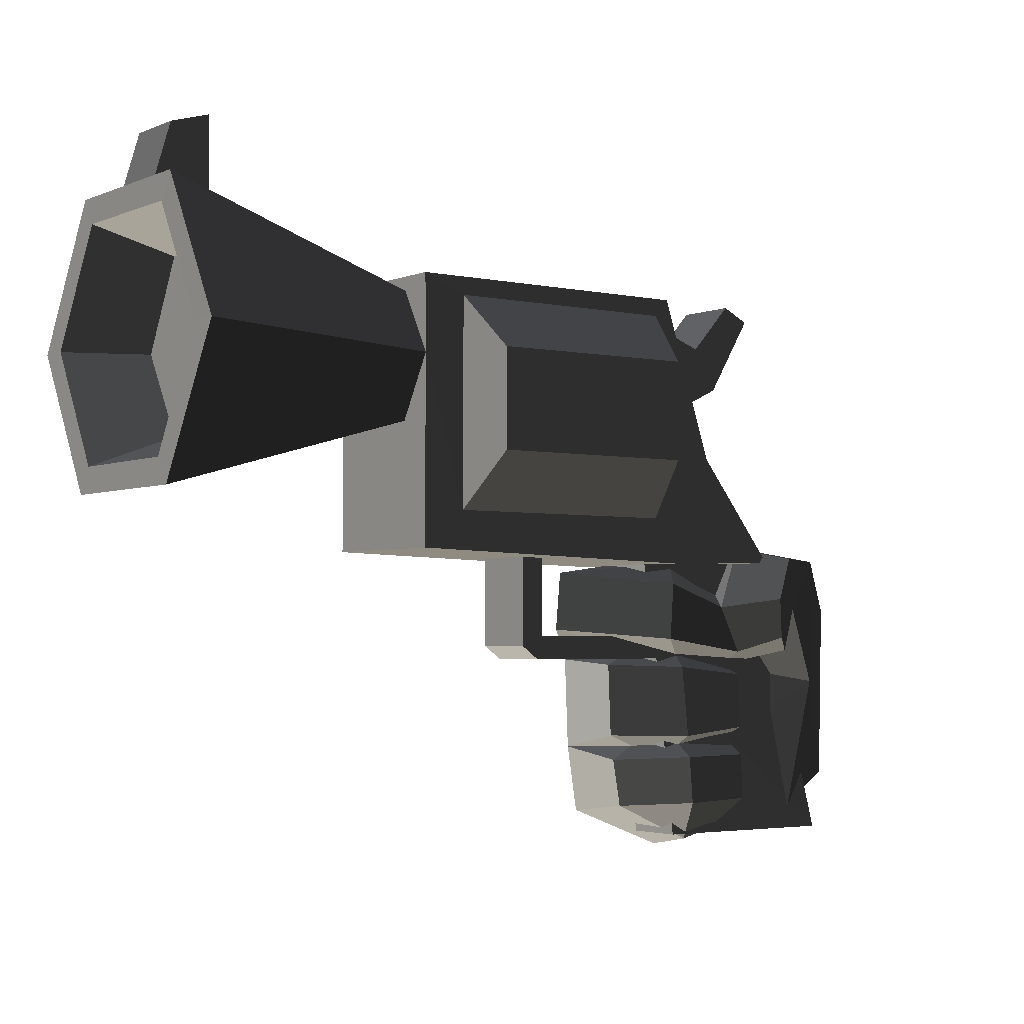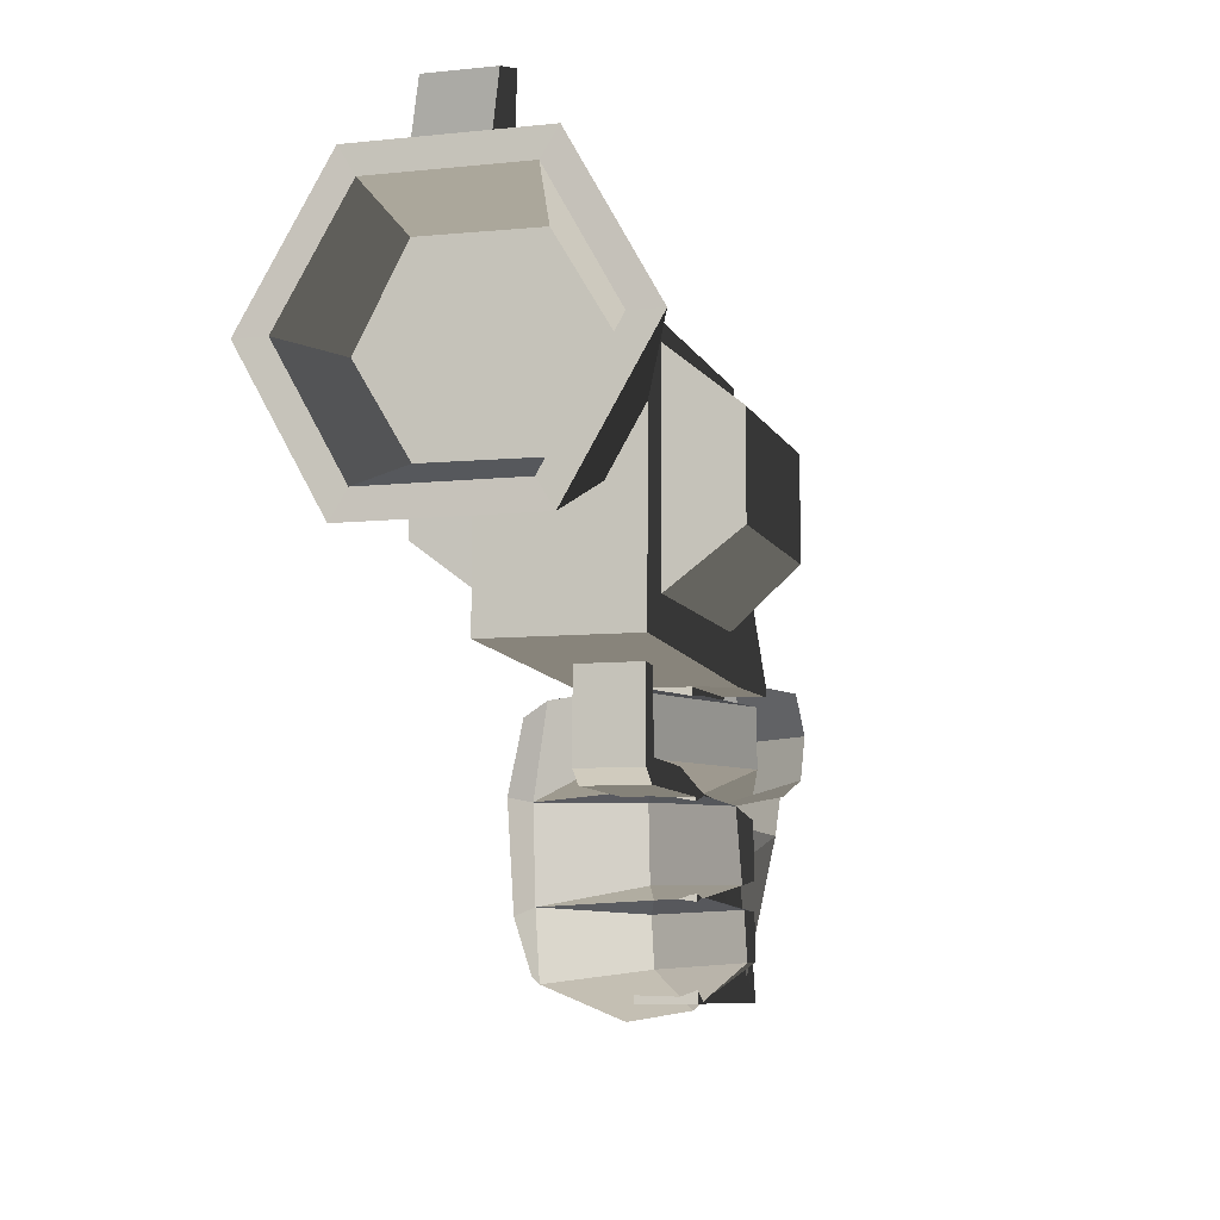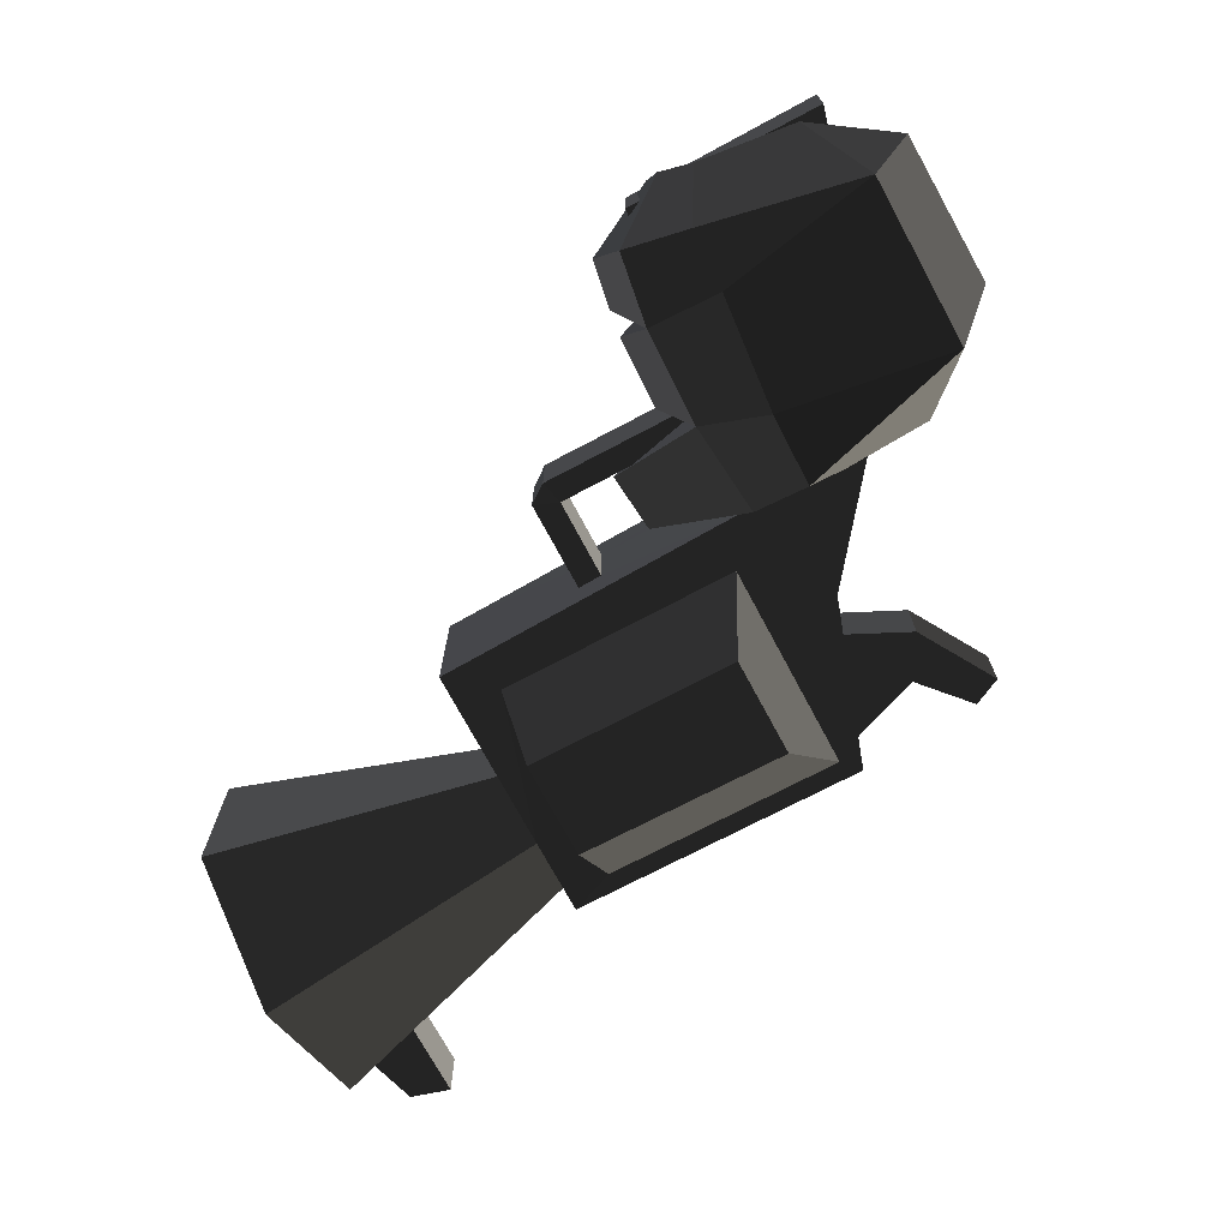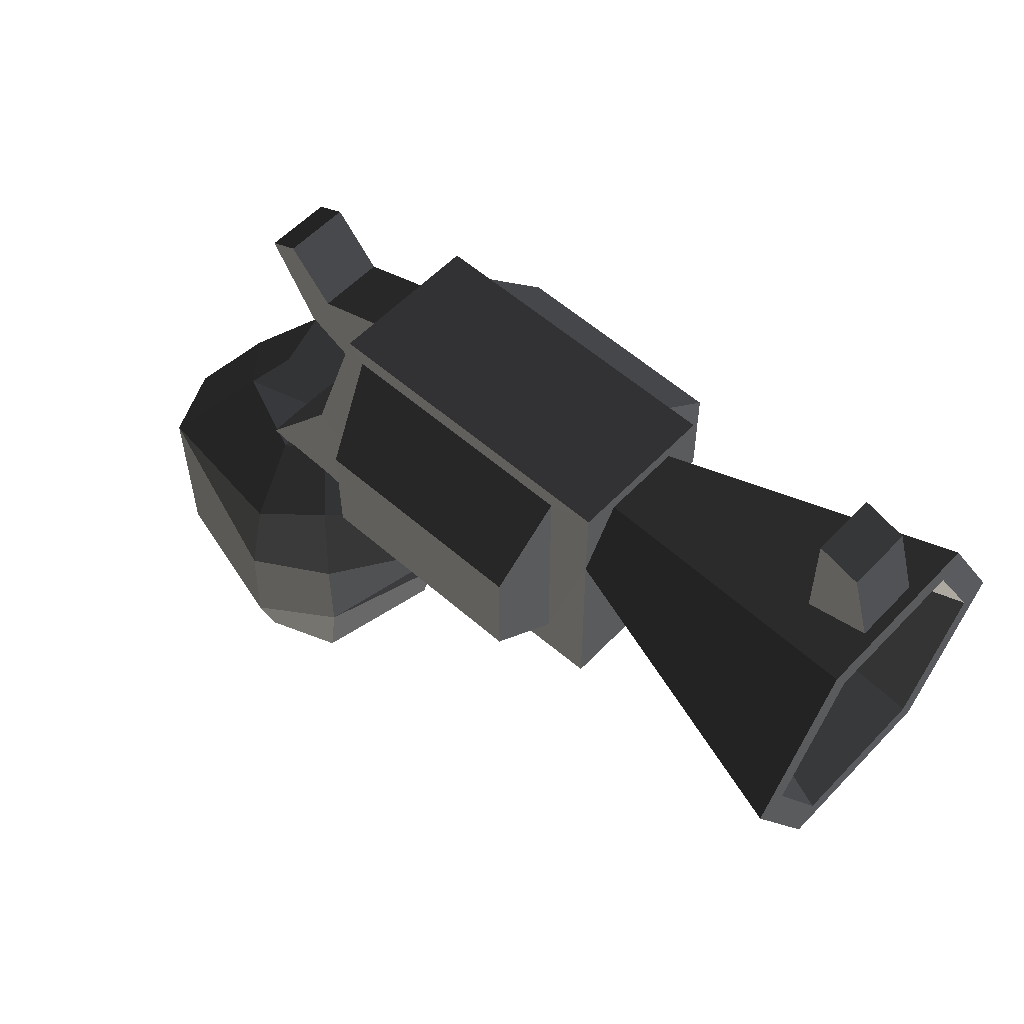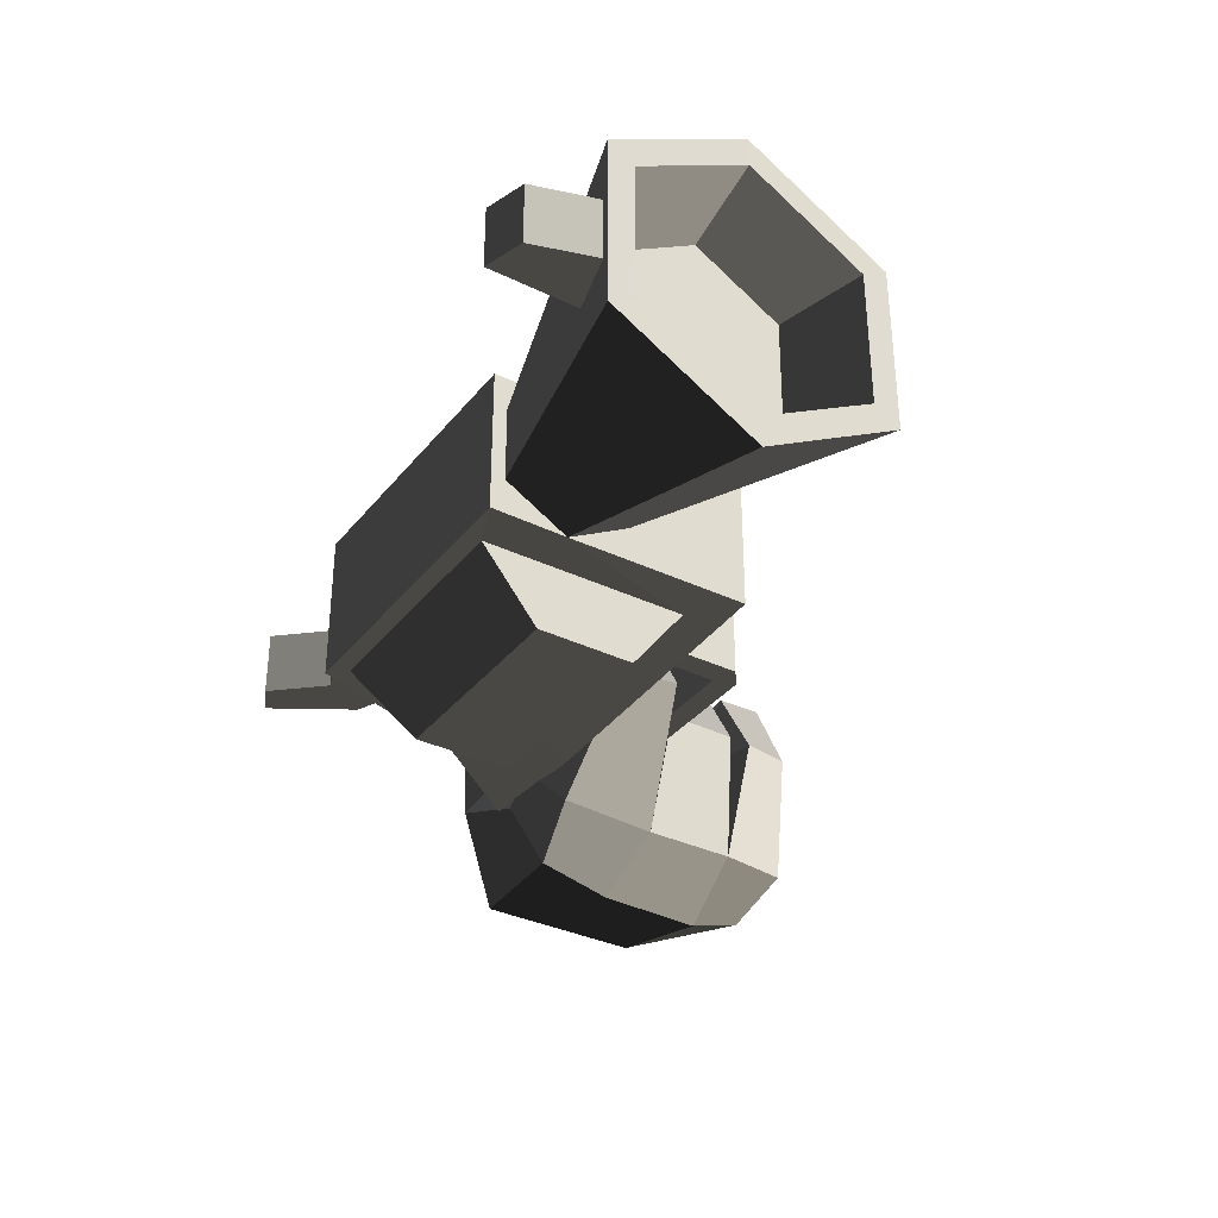
<metadata>
{"format":"obj","ext":"obj","renderer":"f3d","projection":"perspective","resolution":1024,"background":"white","views":[{"elev":-3.2,"azim":-36.5,"up":"+Y"},{"elev":-8.1,"azim":-74.2,"up":"+Y"},{"elev":-71.8,"azim":28.0,"up":"+Z"},{"elev":56.1,"azim":-137.4,"up":"+Y"},{"elev":-34.7,"azim":-122.7,"up":"+Z"}]}
</metadata>
<code>
v -0.0936 -0.126 0.0808
v -0.0182 -0.0889 0.06
v -0.0847 0.0288 0.1125
v -0.0847 0.0288 0.1125
v -0.1666 -0.0991 0.0452
v -0.1674 -0.0412 0.0418
v -0.1922 -0.1521 0.0173
v -0.1922 -0.1521 0.0173
v -0.2096 -0.1517 0.0616
v -0.2013 -0.1119 0.1146
v -0.2139 -0.1322 0.0139
v -0.2139 -0.1322 0.0139
v -0.246 -0.1628 0.0569
v -0.246 -0.1628 0.0569
v -0.2281 -0.1753 -0.021
v -0.2281 -0.1753 -0.021
v -0.1922 -0.1521 0.0173
v -0.1922 -0.1521 0.0173
v -0.1911 -0.1693 -0.0398
v -0.1911 -0.1693 -0.0398
v -0.0936 -0.126 0.0808
v -0.0802 -0.1515 -0.008
v -0.0182 -0.0889 0.06
v 0.0102 -0.0896 -0.0041
v -0.0391 -0.0846 -0.0973
v -0.0391 -0.0846 -0.0973
v -0.2171 -0.1264 -0.1306
v -0.1911 -0.1693 -0.0398
v -0.2192 -0.0619 -0.1507
v -0.2192 -0.0619 -0.1507
v -0.3042 -0.0547 -0.0992
v -0.292 -0.1354 -0.0982
v -0.2281 -0.1753 -0.021
v -0.1911 -0.1693 -0.0398
v -0.3312 -0.1203 0.0375
v -0.246 -0.1628 0.0569
v -0.2918 -0.1134 0.1266
v -0.2918 -0.1134 0.1266
v -0.2013 -0.1119 0.1146
v -0.2096 -0.1517 0.0616
v -0.2938 -0.059 0.124
v -0.2033 -0.0589 0.1147
v -0.1674 -0.0412 0.0418
v -0.1666 -0.0991 0.0452
v -0.2938 -0.059 0.124
v -0.271 -0.0455 0.0769
v -0.3407 -0.0645 0.0371
v -0.3072 -0.0487 0.0309
v -0.3042 -0.0547 -0.0992
v -0.3042 -0.0547 -0.0992
v -0.3443 -0.035 0.0368
v -0.3443 -0.035 0.0368
v -0.295 -0.0339 0.1224
v -0.271 -0.0455 0.0769
v -0.2042 -0.0256 0.1147
v -0.1674 -0.0412 0.0418
v -0.2069 0.0386 0.1148
v -0.1683 0.0492 0.0384
v -0.0847 0.0288 0.1125
v -0.0847 0.0288 0.1125
v -0.1349 0.1177 0.1355
v -0.1349 0.1177 0.1355
v -0.0818 0.1781 0.1121
v -0.0818 0.1781 0.1121
v -0.017 0.1172 0.0646
v -0.0182 -0.0889 0.06
v 0.0145 0.0825 -0.008
v 0.0102 -0.0896 -0.0041
v -0.0368 0.1106 -0.0966
v -0.0391 -0.0846 -0.0973
v -0.2305 0.0674 -0.155
v -0.2192 -0.0619 -0.1507
v -0.2326 0.1539 -0.1363
v -0.2326 0.1539 -0.1363
v -0.2977 0.1648 -0.0886
v -0.3069 0.0556 -0.1014
v -0.3042 -0.0547 -0.0992
v -0.2192 -0.0619 -0.1507
v -0.3471 0.0504 0.0359
v -0.3443 -0.035 0.0368
v -0.3068 0.0671 0.0285
v -0.3068 0.0671 0.0285
v -0.4198 0.0929 0.0265
v -0.4198 0.0929 0.0265
v -0.2977 0.1648 -0.0886
v -0.4133 0.161 0.0261
v -0.3393 0.1467 0.1484
v -0.3463 0.0819 0.151
v -0.2566 0.1763 0.0436
v -0.2566 0.1763 0.0436
v -0.2291 0.1202 0.1092
v -0.2291 0.1202 0.1092
v -0.1773 0.1657 0.019
v -0.1773 0.1657 0.019
v -0.1866 0.1922 0.0899
v -0.1866 0.1922 0.0899
v -0.1563 0.1795 0.1523
v -0.1859 0.1299 0.1676
v -0.0818 0.1781 0.1121
v -0.1349 0.1177 0.1355
v -0.1866 0.1922 0.0899
v -0.1126 0.1941 0.0338
v -0.1773 0.1657 0.019
v -0.0976 0.1831 -0.0151
v -0.017 0.1172 0.0646
v -0.0818 0.1781 0.1121
v -0.0368 0.1106 -0.0966
v 0.0145 0.0825 -0.008
v -0.1952 0.1776 -0.0538
v -0.2326 0.1539 -0.1363
v -0.1773 0.1657 0.019
v -0.1773 0.1657 0.019
v -0.2566 0.1763 0.0436
v -0.2381 0.1814 -0.0277
v -0.2977 0.1648 -0.0886
v -0.2326 0.1539 -0.1363
v -0.2566 0.1763 0.0436
v -0.4133 0.161 0.0261
v -0.3312 -0.1203 0.0375
v -0.2918 -0.1134 0.1266
v -0.3407 -0.0645 0.0371
v -0.2938 -0.059 0.124
v -0.292 -0.1354 -0.0982
v -0.3042 -0.0547 -0.0992
v -0.1495 0.0679 0.1361
v -0.1683 0.0492 0.0384
v -0.1349 0.1177 0.1355
v -0.1349 0.1177 0.1355
v -0.1779 0.0831 0.1612
v -0.1859 0.1299 0.1676
v -0.2078 0.0662 0.1148
v -0.2291 0.1202 0.1092
v -0.3463 0.0819 0.151
v -0.3393 0.1467 0.1484
v -0.1683 0.0492 0.0384
v -0.2721 0.0627 0.0732
v -0.1779 0.0831 0.1612
v -0.1495 0.0679 0.1361
v -0.4198 0.0929 0.0265
v -0.3068 0.0671 0.0285
v -0.3463 0.0819 0.151
v -0.2721 0.0627 0.0732
v -0.299 0.0482 0.1171
v -0.3471 0.0504 0.0359
v -0.1683 0.0492 0.0384
v -0.2069 0.0386 0.1148
v -0.2042 -0.0256 0.1147
v -0.295 -0.0339 0.1224
v -0.3443 -0.035 0.0368
v -0.3471 0.0504 0.0359
v -0.168 0.175 -0.0467
v -0.2642 0.2977 -0.0472
v -0.1678 0.1749 -0.0042
v -0.1678 0.1749 -0.0042
v -0.3107 0.1712 -0.0468
v -0.3237 0.1718 0.0017
v -0.4789 0.1761 0.0016
v -0.4789 0.1761 0.0016
v -0.6755 0.1821 -0.0465
v -0.5066 0.177 0.0015
v -0.3453 0.2245 -0.047
v -0.6247 0.2251 -0.0467
v -0.6756 0.3973 -0.0473
v -0.6756 0.3973 -0.0473
v -0.6755 0.3246 -0.0068
v -0.6755 0.3246 -0.0068
v -0.9987 0.3974 -0.15
v -0.9987 0.237 -0.0609
v -0.9987 0.2376 0.1342
v -0.6755 0.3248 0.0819
v -0.6755 0.1821 0.123
v -0.6755 0.1821 -0.0465
v -0.6755 0.3978 0.1238
v -0.6755 0.3978 0.1238
v -0.6247 0.2251 0.1233
v -0.6247 0.2251 0.1233
v -0.3453 0.2245 0.1235
v -0.3104 0.1714 0.1234
v -0.6241 0.2868 0.2046
v -0.3796 0.2868 0.2048
v -0.6241 0.3997 0.2042
v -0.3791 0.4006 0.2051
v -0.6247 0.2251 0.1233
v -0.6241 0.4659 0.123
v -0.345 0.466 0.1238
v -0.3791 0.4006 0.2051
v -0.3453 0.2245 0.1235
v -0.3796 0.2868 0.2048
v -0.327 0.4865 0.1239
v -0.2642 0.2977 0.1237
v -0.1675 0.1747 0.1232
v -0.3104 0.1714 0.1234
v -0.1676 0.1748 0.0807
v -0.1676 0.1748 0.0807
v -0.3235 0.1719 0.0764
v -0.3104 0.1714 0.1234
v -0.4789 0.176 0.0764
v -0.4789 0.176 0.0764
v -0.5068 0.1771 0.0762
v -0.6755 0.1821 0.123
v -0.5066 0.177 0.0015
v -0.6755 0.1821 -0.0465
v -0.5069 0.0738 0.0764
v -0.5069 0.0738 0.0014
v -0.4788 0.085 0.0015
v -0.4789 0.1761 0.0016
v -0.4852 0.0581 0.0016
v -0.4852 0.0581 0.0016
v -0.5069 0.0738 0.0764
v -0.4851 0.058 0.0763
v -0.4789 0.0851 0.0764
v -0.4789 0.0851 0.0764
v -0.5068 0.1771 0.0762
v -0.4789 0.176 0.0764
v -0.4789 0.1761 0.0016
v -0.4788 0.085 0.0015
v -0.3235 0.1719 0.0764
v -0.3237 0.1718 0.0017
v -0.3101 0.0844 0.0763
v -0.3102 0.0844 0.0017
v -0.1676 0.1748 0.0807
v -0.1099 0.0628 0.0806
v -0.1678 0.1749 -0.0042
v -0.1099 0.0628 -0.0041
v -0.2642 0.2977 0.1237
v -0.2642 0.2977 -0.0472
v -0.327 0.4865 0.1239
v -0.327 0.4865 -0.0473
v -0.345 0.466 -0.0472
v -0.3453 0.2245 -0.047
v -0.3107 0.1712 -0.0468
v -0.168 0.175 -0.0467
v -0.3102 0.0844 0.0017
v -0.3237 0.1718 0.0017
v -0.1099 0.0628 -0.0041
v -0.1678 0.1749 -0.0042
v -0.305 0.0582 0.0016
v -0.0511 -0.1554 -0.004
v -0.2741 -0.1556 -0.0002
v -0.2741 -0.1556 -0.0002
v -0.2742 -0.1556 0.0694
v -0.0511 -0.1554 0.0808
v -0.1099 0.0628 0.0806
v -0.1099 0.0628 -0.0041
v -0.305 0.0582 0.0762
v -0.3101 0.0844 0.0763
v -0.2742 -0.1556 0.0694
v -0.2742 -0.1556 0.0694
v -0.2741 -0.1556 -0.0002
v -0.305 0.0582 0.0016
v -0.4852 0.0581 0.0016
v -0.4851 0.058 0.0763
v -0.3102 0.0844 0.0017
v -0.4788 0.085 0.0015
v -0.3101 0.0844 0.0763
v -0.4789 0.0851 0.0764
v -0.305 0.0582 0.0762
v -0.4851 0.058 0.0763
v -0.9987 0.2376 0.1342
v -0.6755 0.3248 0.0819
v -0.9987 0.3978 0.2264
v -0.6755 0.3978 0.1238
v -0.9989 0.2669 0.1167
v -0.9989 0.3978 0.1921
v -0.9987 0.237 -0.0609
v -0.9989 0.2664 -0.0428
v -0.9987 0.3974 -0.15
v -0.9989 0.3974 -0.1156
v -0.9987 0.5574 -0.0578
v -0.9989 0.5283 -0.0403
v -0.6756 0.3973 -0.0473
v -0.6756 0.4703 -0.0055
v -0.6756 0.4865 -0.0464
v -0.6756 0.4865 -0.0464
v -0.6247 0.2251 -0.0467
v -0.6241 0.4659 -0.0465
v -0.345 0.466 -0.0472
v -0.327 0.4865 -0.0473
v -0.327 0.4865 0.1239
v -0.6756 0.4865 0.1229
v -0.345 0.466 0.1238
v -0.6241 0.4659 0.123
v -0.6247 0.2251 0.1233
v -0.6755 0.3978 0.1238
v -0.6756 0.4705 0.0832
v -0.6756 0.4705 0.0832
v -0.6756 0.4703 -0.0055
v -0.6756 0.4865 -0.0464
v -0.9987 0.558 0.1371
v -0.9987 0.5574 -0.0578
v -0.6755 0.3978 0.1238
v -0.9987 0.3978 0.2264
v -0.9989 0.3978 0.1921
v -0.9989 0.5287 0.1191
v -0.9989 0.5283 -0.0403
v -0.9987 0.5574 -0.0578
v -0.9075 0.5 0.1002
v -0.9075 0.5006 -0.0253
v -0.9989 0.3978 0.1921
v -0.9075 0.3983 0.1605
v -0.9989 0.2669 0.1167
v -0.9075 0.3012 0.1042
v -0.9989 0.2664 -0.0428
v -0.9075 0.302 -0.0217
v -0.9075 0.3977 -0.0783
v -0.9075 0.3983 0.1605
v -0.9989 0.2664 -0.0428
v -0.9989 0.3974 -0.1156
v -0.9989 0.5283 -0.0403
v -0.9075 0.5006 -0.0253
v -0.9075 0.5 0.1002
v -0.9075 0.3983 0.1605
v -0.3796 0.2868 -0.1283
v -0.3791 0.4006 -0.1286
v -0.3453 0.2245 -0.047
v -0.345 0.466 -0.0472
v -0.6241 0.4659 -0.0465
v -0.6241 0.3997 -0.1277
v -0.6247 0.2251 -0.0467
v -0.6241 0.2868 -0.1281
v -0.3796 0.2868 -0.1283
v -0.3791 0.4006 -0.1286
v -0.6247 0.2251 -0.0467
v -0.3453 0.2245 -0.047
v -0.3218 0.4696 0.0758
v -0.2831 0.3552 0.0758
v -0.2394 0.439 0.0758
v -0.2109 0.3898 0.0758
v -0.3218 0.4696 0.0013
v -0.2394 0.439 0.0013
v -0.2831 0.3552 0.0013
v -0.2109 0.3898 0.0013
v -0.2831 0.3552 0.0758
v -0.2109 0.3898 0.0758
v -0.1572 0.4791 0.0758
v -0.1572 0.4791 0.0013
v -0.1894 0.4949 0.0013
v -0.2394 0.439 0.0013
v -0.1894 0.4949 0.0758
v -0.2394 0.439 0.0758
v -0.1572 0.4791 0.0758
v -0.2109 0.3898 0.0758
v -0.1894 0.4949 0.0013
v -0.1572 0.4791 0.0013
v -0.9653 0.6242 0.0025
v -0.92 0.6375 0.0025
v -0.9865 0.5533 0.0025
v -0.92 0.5329 0.0025
v -0.92 0.5329 0.074
v -0.92 0.6375 0.074
v -0.9653 0.6242 0.074
v -0.9653 0.6242 0.0025
v -0.92 0.5329 0.074
v -0.9865 0.5533 0.074
v -0.9865 0.5533 0.0025
v -0.9653 0.6242 0.0025
g Group_001
f 1 2 3
f 1 3 6 5
f 1 5 7
f 7 5 10 9
f 7 9 11
f 11 9 13
f 11 13 15
f 11 15 17
f 17 15 19
f 17 19 22 21
f 21 22 24 23
f 24 22 25
f 25 22 28 27
f 25 27 29
f 29 27 32 31
f 32 27 34 33
f 32 33 36 35
f 35 36 37
f 37 36 40 39
f 37 39 42 41
f 42 39 44 43
f 42 43 46 45
f 45 46 48 47
f 47 48 49
f 49 48 51
f 51 48 54 53
f 53 54 56 55
f 55 56 58 57
f 58 56 59
f 58 59 61
f 61 59 63
f 63 59 66 65
f 65 66 68 67
f 67 68 70 69
f 69 70 72 71
f 69 71 73
f 73 71 76 75
f 76 71 78 77
f 76 77 80 79
f 76 79 81
f 76 81 83
f 76 83 86 85
f 86 83 88 87
f 86 87 89
f 89 87 91
f 89 91 93
f 93 91 95
f 95 91 98 97
f 97 98 100 99
f 97 99 102 101
f 101 102 104 103
f 104 102 106 105
f 104 105 108 107
f 104 107 110 109
f 104 109 111
f 111 109 114 113
f 114 109 116 115
f 114 115 118 117
g Group_002
f 119 120 122 121
f 119 121 124 123
g Group_003
f 125 126 127
f 125 127 130 129
f 129 130 132 131
f 131 132 134 133
f 131 133 136 135
f 131 135 138 137
g Group_004
f 139 140 142 141
f 142 140 144 143
f 142 143 146 145
f 146 143 148 147
f 148 143 150 149
g Group_005
f 151 152 153
f 151 153 156 155
f 155 156 157
f 155 157 160 159
f 155 159 162 161
f 162 159 163
f 163 159 165
f 163 165 168 167
f 168 165 170 169
f 170 165 172 171
f 170 171 173
f 173 171 175
f 175 171 178 177
f 175 177 180 179
f 179 180 182 181
f 179 181 184 183
f 184 181 186 185
f 185 186 188 187
f 185 187 190 189
f 190 187 192 191
f 190 191 193
f 193 191 196 195
f 195 196 197
f 197 196 200 199
f 199 200 202 201
f 199 201 204 203
f 204 201 206 205
f 204 205 207
f 204 207 210 209
f 209 210 211
f 209 211 214 213
f 214 211 216 215
f 214 215 218 217
f 217 218 220 219
f 217 219 222 221
f 221 222 224 223
f 221 223 226 225
f 225 226 228 227
f 228 226 230 229
f 230 226 232 231
g Group_006
f 233 234 236 235
f 233 235 238 237
f 237 238 239
f 239 238 242 241
f 242 238 244 243
f 242 243 246 245
f 242 245 247
f 247 245 250 249
f 250 245 252 251
f 250 251 254 253
f 253 254 256 255
f 255 256 258 257
g Group_007
f 259 260 262 261
f 259 261 264 263
f 259 263 266 265
f 265 266 268 267
f 267 268 270 269
f 267 269 272 271
f 271 272 273
f 271 273 276 275
f 276 273 278 277
f 278 273 280 279
f 279 280 282 281
f 282 280 284 283
f 284 280 285
f 285 280 288 287
f 285 287 290 289
f 285 289 292 291
f 292 289 294 293
f 294 289 296 295
f 294 295 298 297
f 294 297 300 299
f 299 300 302 301
f 301 302 304 303
f 304 302 306 305
f 304 305 308 307
f 308 305 310 309
f 310 305 312 311
g Group_008
f 313 314 316 315
f 316 314 318 317
f 317 318 320 319
f 320 318 322 321
f 320 321 324 323
g Group_009
f 325 326 328 327
f 325 327 330 329
f 329 330 332 331
f 331 332 334 333
f 334 332 336 335
f 336 332 338 337
f 337 338 340 339
f 339 340 342 341
f 339 341 344 343
g Group_010
f 345 346 348 347
f 348 346 350 349
f 350 346 352 351
f 350 351 354 353
f 354 351 356 355

</code>
